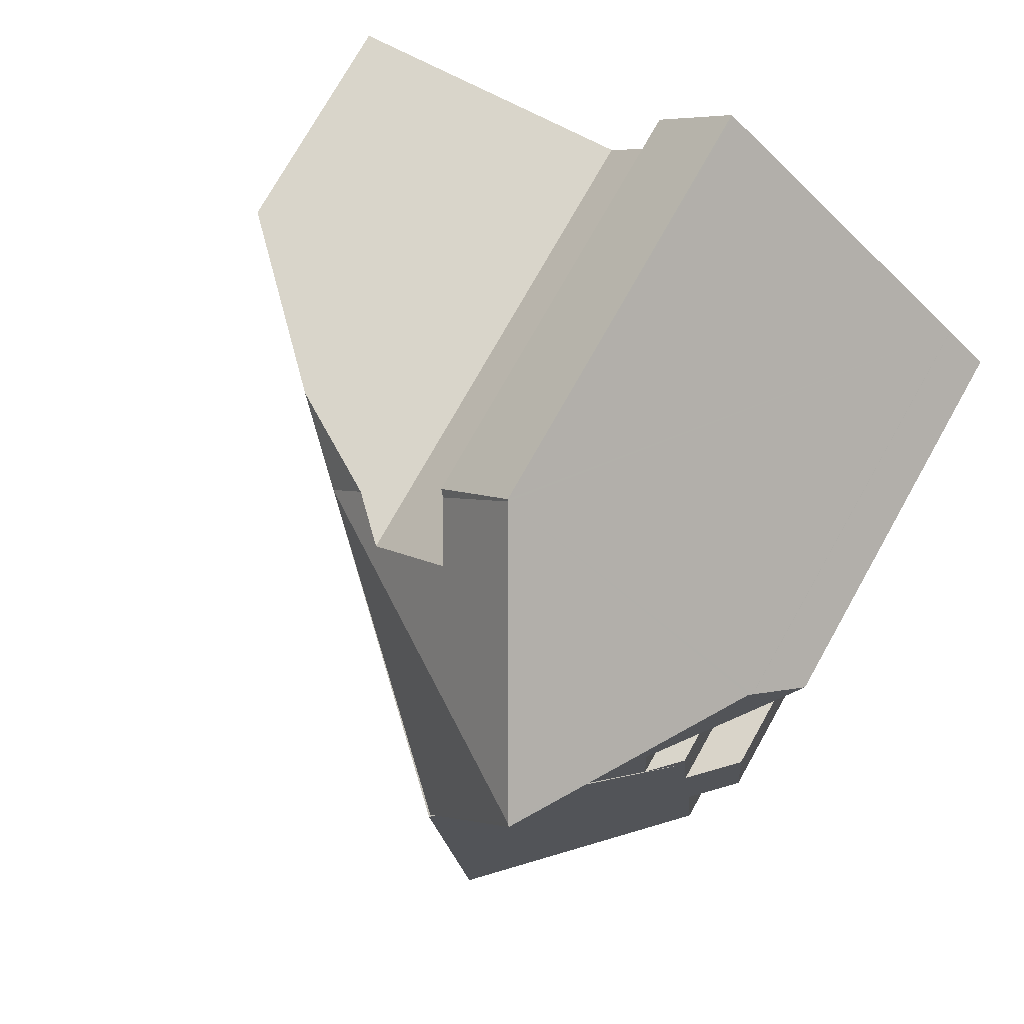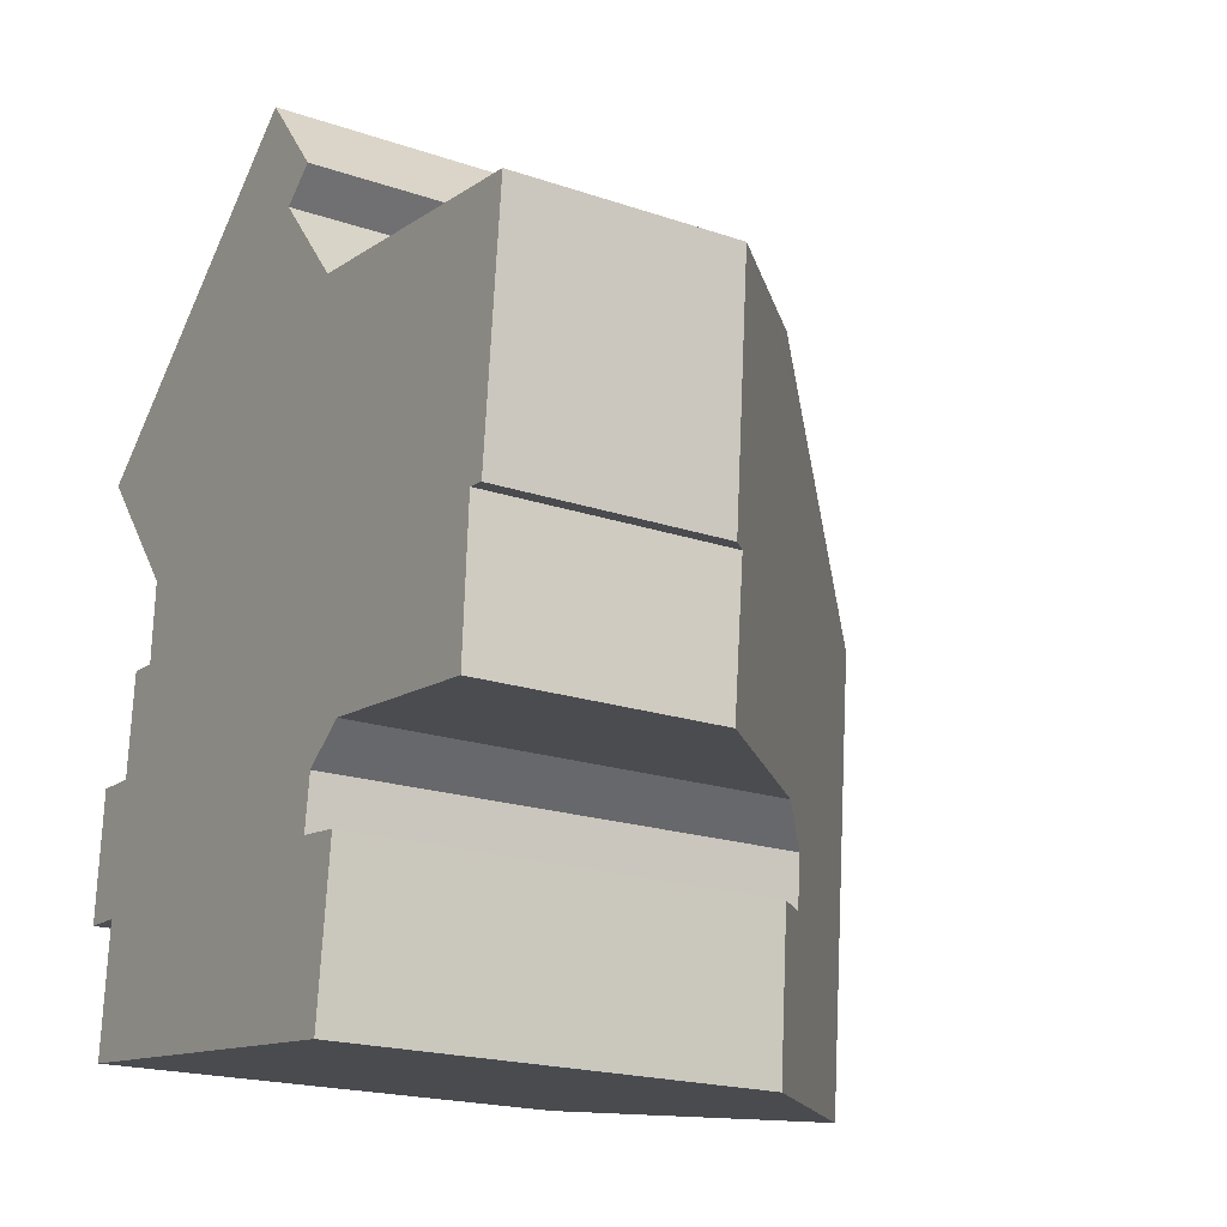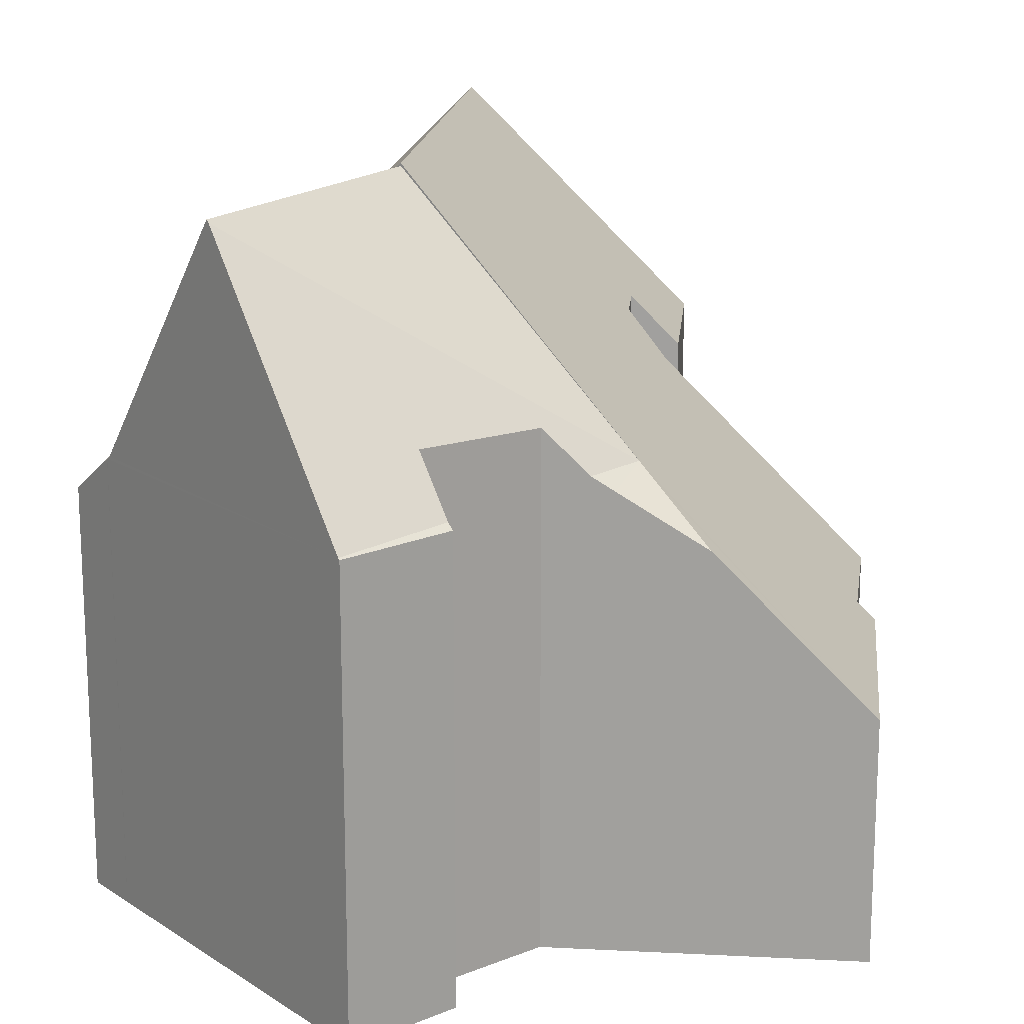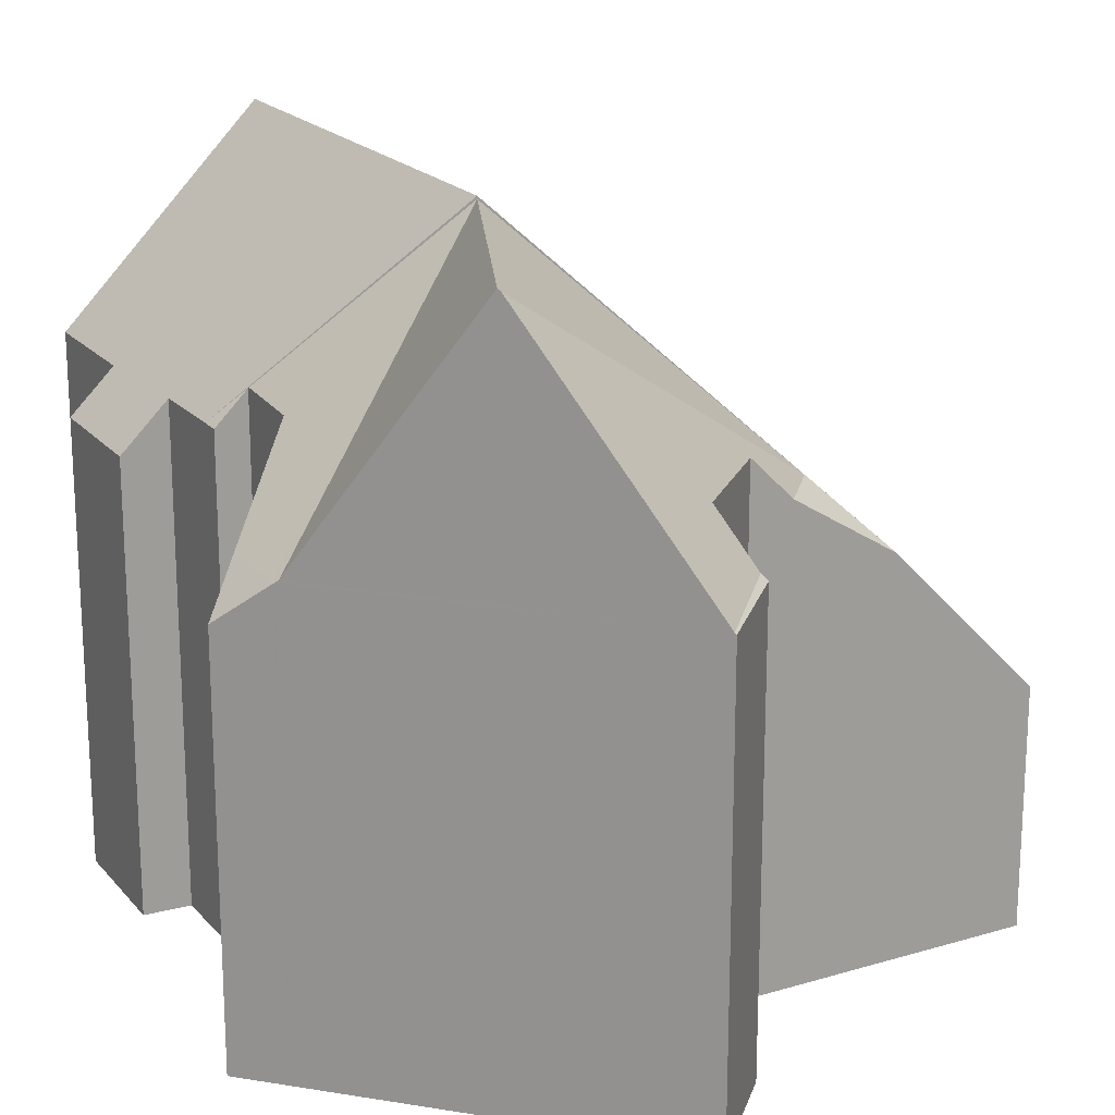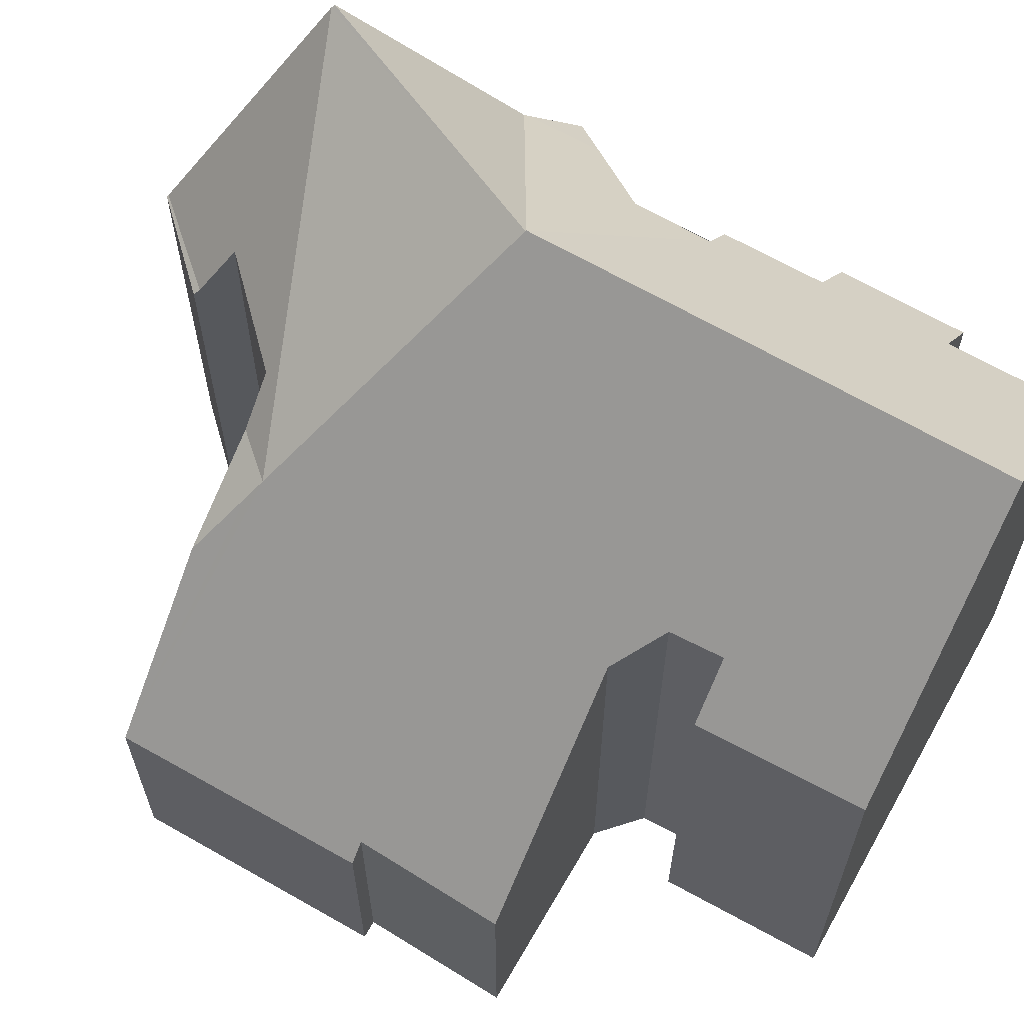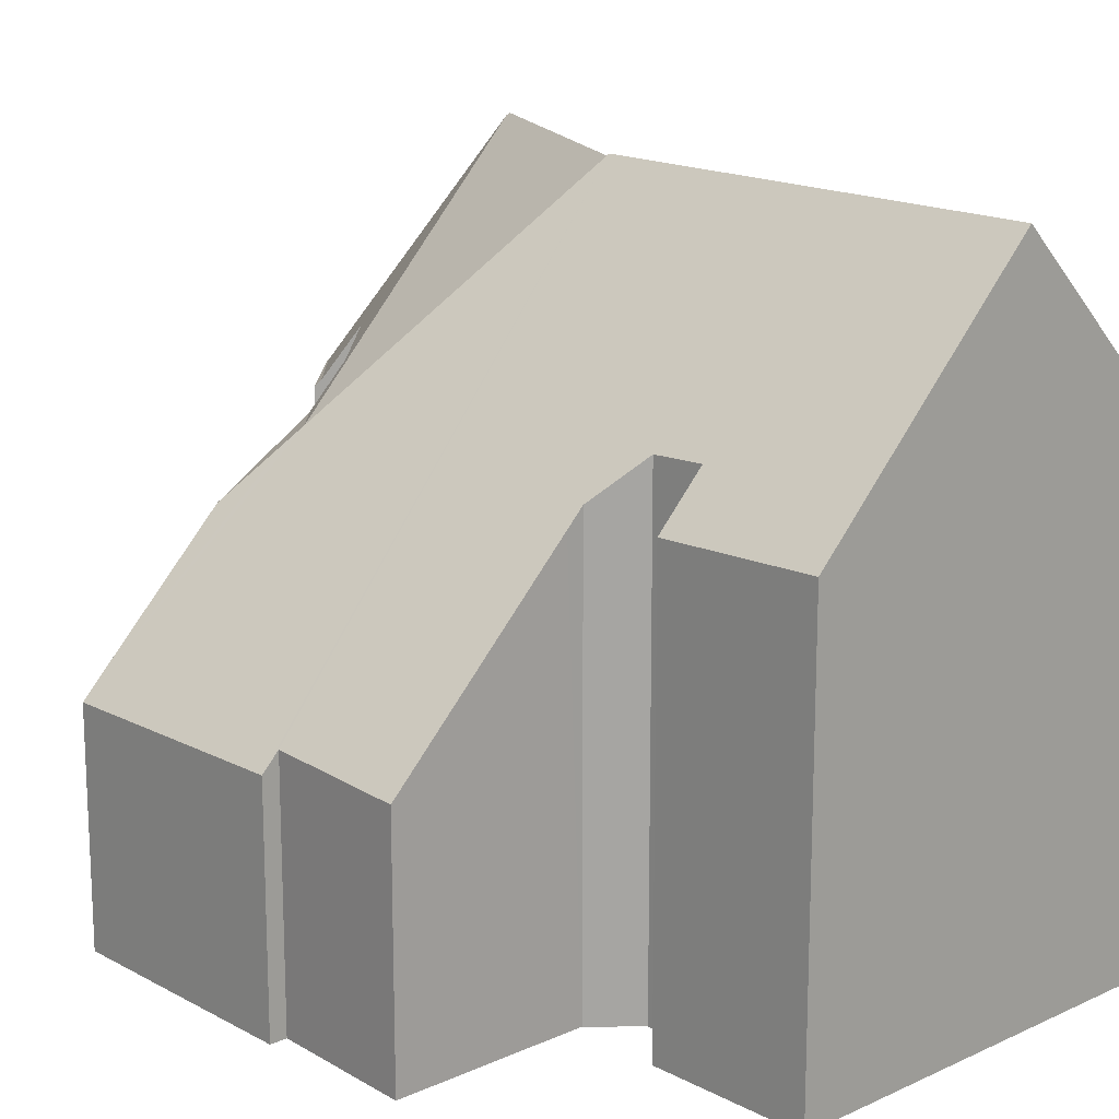
<metadata>
{"format":"obj","ext":"obj","renderer":"f3d","projection":"perspective","resolution":1024,"background":"white","views":[{"elev":75.5,"azim":-150.6,"up":"+Z"},{"elev":-19.3,"azim":57.1,"up":"+Z"},{"elev":17.2,"azim":11.8,"up":"+Y"},{"elev":19.5,"azim":-23.1,"up":"+Y"},{"elev":64.4,"azim":125.4,"up":"+Y"},{"elev":16.4,"azim":143.0,"up":"+Y"}]}
</metadata>
<code>
v  7.431 18.27 -3.37
v  2.92 13.82 -3.557
v  1.145 11.68 0.958
v  2.792 13.88 -5.729
v  1.083 11.82 -1.319
v  0.963 11.68 -1.173
v  0 10.62 6.502e-16
v  1.153 11.69 0.965
v  1.241 11.77 1.038
v  4.887 18.27 4.089
v  4.952 18.21 4.144
v  13.94 12.11 -0.058
v  8.611 11.68 7.206
v  10.45 11.83 4.699
v  9.635 13.27 4.03
v  11.87 13.17 1.319
v  13.02 12.04 1.198
v  10.58 11.68 4.809
v  8.647 11.64 7.236
v  13.59 11.68 1.138
v  15.83 10.3 0.903
v  14.39 11.68 0.169
v  7.431 18.35 -3.37
v  12.57 12.1 -16.7
v  6.375 18.36 -16.04
v  11.74 13.31 -12.11
v  11.92 13.26 -10.68
v  13.1 12.15 -9.794
v  13.56 11.68 -9.838
v  18.47 6.728 -10.3
v  18.5 6.741 -9.768
v  18.71 6.825 -6.313
v  19.18 6.35 -6.362
v  19.84 6.258 0.482
v  13.06 11.98 -12.26
v  0.447 11.78 -8.396
v  1.316 12.95 -11.94
v  0.166 11.79 -11.88
v  1.014 12.95 -15.46
v  1.688 13.03 -8.454
v  1.894 13.04 -6.186
v  2.792 13.9 -5.729
v  2.792 3.508e-16 -5.729
v  1.894 3.788e-16 -6.186
v  1.145 -5.866e-17 0.958
v  1.145 11.69 0.958
v  0 0 0
v  1.153 -5.909e-17 0.965
v  8.611 -4.412e-16 7.206
v  8.647 -4.431e-16 7.236
v  4.952 -2.537e-16 4.144
v  1.241 -6.356e-17 1.038
v  4.887 -2.504e-16 4.089
v  11.87 -8.077e-17 1.319
v  15.83 -5.529e-17 0.903
v  19.84 -2.951e-17 0.482
v  13.59 -6.968e-17 1.138
v  13.02 -7.336e-17 1.198
v  11.74 7.417e-16 -12.11
v  13.06 7.507e-16 -12.26
v  1.688 5.177e-16 -8.454
v  0.447 5.141e-16 -8.396
v  2.92 2.178e-16 -3.557
v  1.316 7.31e-16 -11.94
v  1.014 9.468e-16 -15.46
v  0.166 7.277e-16 -11.88
v  1.083 8.077e-17 -1.319
v  0.963 7.183e-17 -1.173
v  18.71 3.866e-16 -6.313
v  19.18 3.896e-16 -6.362
v  13.1 5.997e-16 -9.794
v  18.47 6.306e-16 -10.3
v  13.56 6.024e-16 -9.838
v  12.57 1.022e-15 -16.7
v  6.375 9.819e-16 -16.04
v  10.58 -2.945e-16 4.809
v  9.635 -2.468e-16 4.03
v  10.45 -2.877e-16 4.699
v  11.92 6.54e-16 -10.68
v  18.5 5.981e-16 -9.768
v  1.941 13.03 -5.669
v  1.941 3.471e-16 -5.669
g defaultobject
f 1 2 3
f 2 1 4
f 3 2 5
f 3 5 6
f 3 6 7
f 1 3 8
f 1 8 9
f 1 9 10
f 11 1 10
f 1 11 12
f 13 14 11
f 15 11 14
f 16 11 15
f 12 11 16
f 16 17 12
f 18 13 19
f 14 13 18
f 20 12 17
f 12 20 21
f 12 21 22
f 23 24 25
f 24 23 26
f 26 23 27
f 27 23 28
f 28 23 29
f 29 23 30
f 30 23 31
f 31 23 32
f 32 23 33
f 33 23 34
f 34 23 12
f 34 12 22
f 34 22 21
f 35 24 26
f 36 37 38
f 37 25 39
f 25 37 36
f 25 36 40
f 25 40 41
f 25 41 23
f 23 41 42
f 1 42 4
f 42 1 23
f 23 1 12
f 41 43 42
f 43 41 44
f 7 45 46
f 45 7 47
f 46 48 8
f 48 46 45
f 9 11 10
f 11 9 13
f 13 9 8
f 13 8 48
f 13 48 19
f 19 48 49
f 19 49 50
f 49 48 51
f 51 48 52
f 51 52 53
f 54 17 16
f 17 54 20
f 20 54 21
f 21 54 34
f 34 54 55
f 34 55 56
f 55 54 57
f 57 54 58
f 59 35 26
f 35 59 60
f 36 61 40
f 61 36 62
f 43 2 42
f 2 43 63
f 39 64 37
f 64 39 65
f 66 36 38
f 36 66 62
f 40 44 41
f 44 40 61
f 63 5 2
f 5 63 6
f 6 63 7
f 7 63 67
f 7 67 47
f 47 67 68
f 33 69 32
f 69 33 70
f 29 71 28
f 71 29 30
f 71 30 72
f 71 72 73
f 24 39 25
f 39 24 74
f 39 74 65
f 65 74 75
f 64 38 37
f 38 64 66
f 19 76 18
f 76 19 50
f 77 16 15
f 16 77 54
f 14 77 15
f 77 14 18
f 77 18 76
f 77 76 78
f 28 79 27
f 79 28 71
f 34 70 33
f 70 34 56
f 69 31 32
f 31 69 30
f 30 69 72
f 72 69 80
f 27 59 26
f 59 27 79
f 35 74 24
f 74 35 60
f 60 59 74
f 68 45 47
f 45 68 67
f 45 67 63
f 45 63 52
f 52 63 53
f 62 66 64
f 75 64 65
f 64 75 62
f 62 75 61
f 61 75 44
f 44 75 43
f 43 75 63
f 63 75 74
f 63 74 53
f 53 74 51
f 51 74 59
f 51 59 49
f 49 59 79
f 49 79 71
f 49 71 73
f 49 73 77
f 77 73 72
f 77 72 54
f 54 72 58
f 58 72 57
f 57 72 55
f 55 72 80
f 55 80 69
f 55 69 56
f 56 69 70
f 77 50 49
f 50 77 78
f 50 78 76
f 41 81 4
f 43 41 4
f 41 43 44
f 44 81 41
f 81 44 82
f 81 43 4
f 43 81 82
f 44 43 82

</code>
